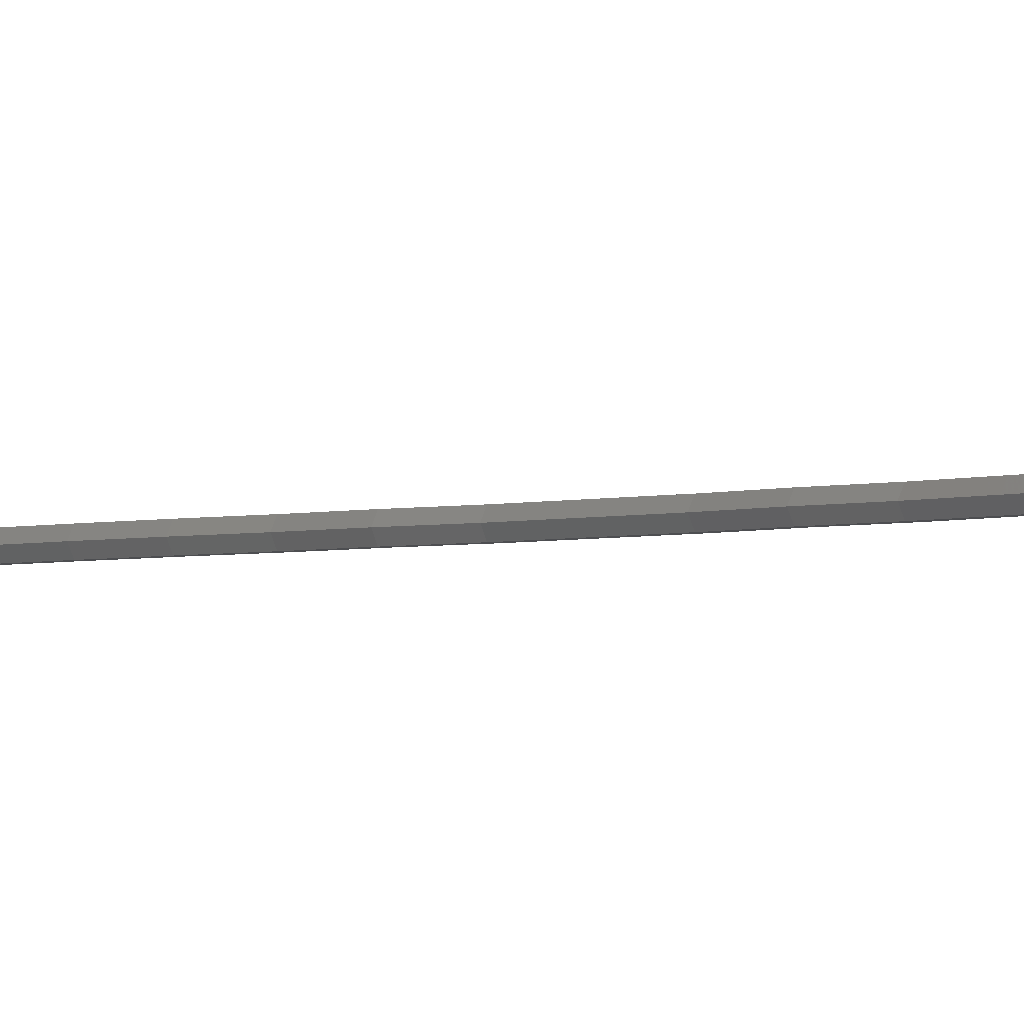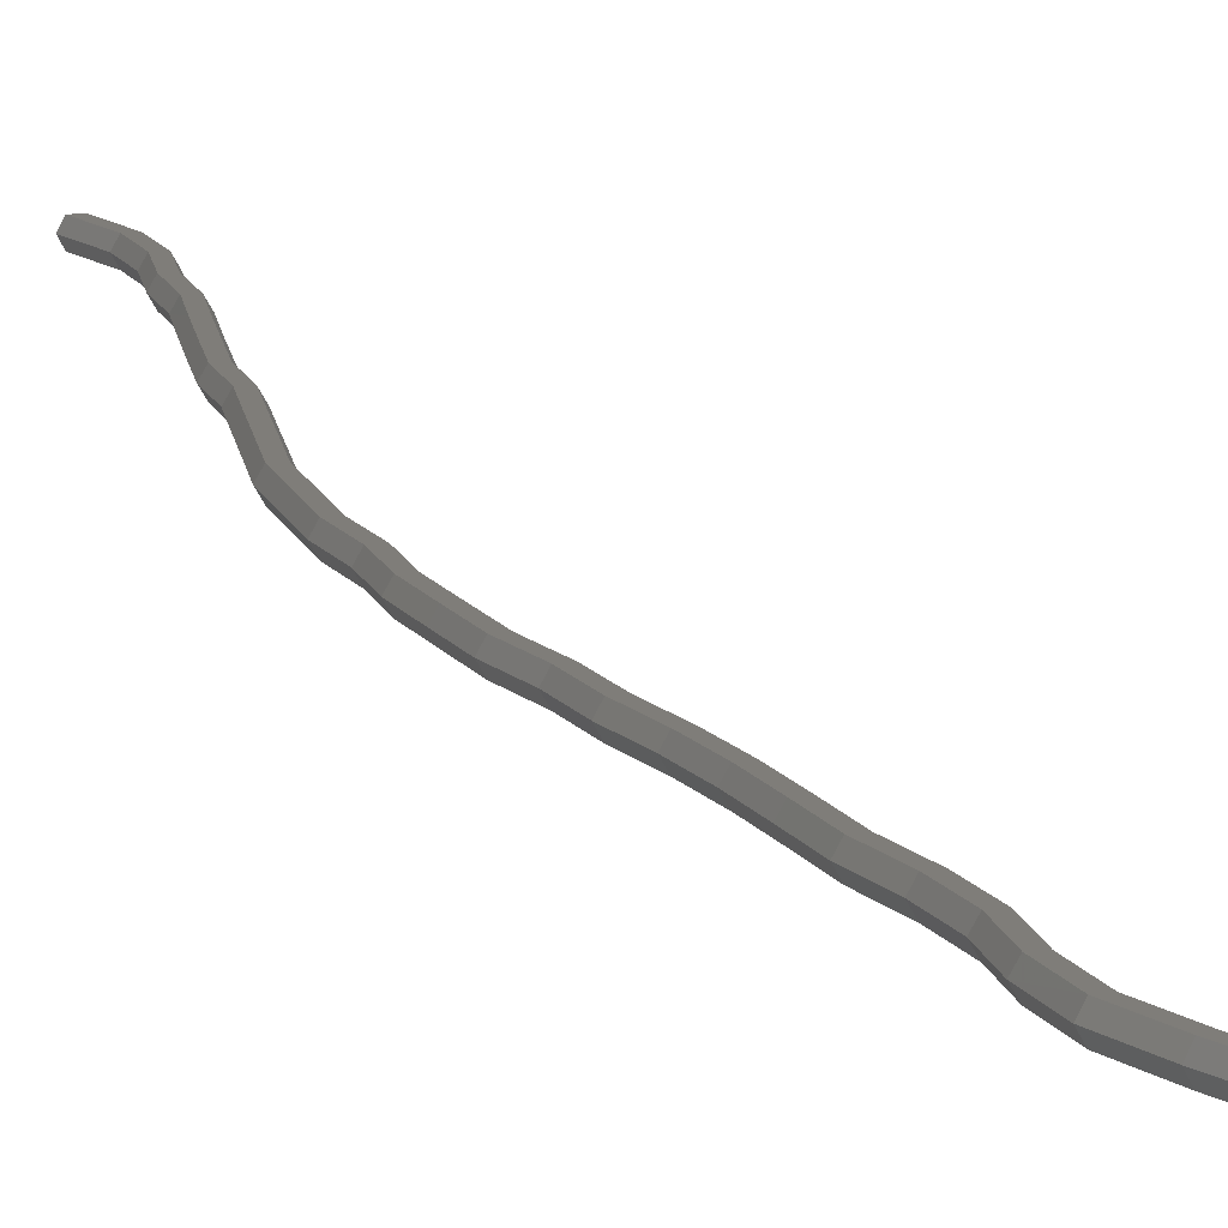
<metadata>
{"format":"stl","ext":"stl","renderer":"f3d","projection":"perspective","resolution":1024,"background":"white","views":[{"elev":-3.4,"azim":-38.2,"up":"+Z"},{"elev":10.8,"azim":173.9,"up":"+Z"}]}
</metadata>
<code>
# stl→obj: 198 verts, 384 faces
v 0.0268 -0.07689 0.00851
v 0.02292 -0.07388 0
v -0.008941 -0.1233 0.00851
v -0.01347 -0.1214 0
v -0.01783 -0.1883 0.00851
v -0.02272 -0.1887 0
v 3.288e-05 -0.2477 0.00851
v -0.004547 -0.2495 0
v 0.02645 -0.3029 0.00851
v 0.02197 -0.3049 0
v 0.04962 -0.3582 0.00851
v 0.04491 -0.3596 0
v 0.06048 -0.4171 0.00851
v 0.0556 -0.4177 0
v 0.06438 -0.4779 0.00851
v 0.0595 -0.4786 0
v 0.07631 -0.5377 0.00851
v 0.07153 -0.5388 1.464e-10
v 0.09281 -0.5961 0.00851
v 0.08803 -0.5972 2.071e-10
v 0.1039 -0.6556 0.00851
v 0.09912 -0.6566 2.071e-10
v 0.1156 -0.7154 0.00851
v 0.1108 -0.7164 2.071e-10
v 0.1294 -0.7747 0.00851
v 0.1247 -0.7759 2.071e-10
v 0.1459 -0.833 0.00851
v 0.1411 -0.8342 2.071e-10
v 0.1585 -0.8924 0.00851
v 0.1537 -0.8937 2.071e-10
v 0.1757 -0.9506 0.00851
v 0.1709 -0.9518 2.071e-10
v 0.1872 -1.01 0.00851
v 0.1824 -1.011 2.071e-10
v 0.1987 -1.069 0.00851
v 0.1938 -1.07 2.071e-10
v 0.2048 -1.13 0.00851
v 0.2 -1.131 2.071e-10
v 0.2167 -1.189 0.00851
v 0.2119 -1.19 2.071e-10
v 0.2227 -1.25 0.00851
v 0.2178 -1.25 2.071e-10
v 0.2286 -1.31 0.00851
v 0.2237 -1.31 2.536e-10
v 0.2286 -1.37 0.00851
v 0.2237 -1.37 2.928e-10
v 0.2286 -1.431 0.00851
v 0.2237 -1.431 3.274e-10
v 0.2285 -1.492 0.00851
v 0.2236 -1.492 3.587e-10
v 0.2346 -1.552 0.00851
v 0.2296 -1.553 3.587e-10
v 0.2347 -1.613 0.00851
v 0.2298 -1.613 3.874e-10
v 0.2347 -1.674 0.00851
v 0.2298 -1.674 4.141e-10
v 0.2344 -1.735 0.00851
v 0.2295 -1.735 4.141e-10
v 0.2406 -1.795 0.00851
v 0.2357 -1.795 4.141e-10
v 0.2408 -1.856 0.00851
v 0.2359 -1.857 4.141e-10
v 0.2502 -1.915 0.00851
v 0.2454 -1.916 4.141e-10
v 0.2719 -1.974 0.00851
v 0.2673 -1.976 4.122e-10
v 0.03457 -0.08291 0.00851
v 0.0001202 -0.1271 0.00851
v -0.008031 -0.1875 0.00851
v 0.009193 -0.2442 0.00851
v 0.03542 -0.2988 0.00851
v 0.05904 -0.3554 0.00851
v 0.07023 -0.4159 0.00851
v 0.07412 -0.4766 0.00851
v 0.08586 -0.5354 0.00851
v 0.1024 -0.5939 0.00851
v 0.1136 -0.6538 0.00851
v 0.1252 -0.7133 0.00851
v 0.1389 -0.7722 0.00851
v 0.1554 -0.8307 0.00851
v 0.168 -0.89 0.00851
v 0.1852 -0.9483 0.00851
v 0.1969 -1.008 0.00851
v 0.2084 -1.068 0.00851
v 0.2145 -1.128 0.00851
v 0.2265 -1.188 0.00851
v 0.2324 -1.249 0.00851
v 0.2384 -1.309 0.00851
v 0.2384 -1.37 0.00851
v 0.2384 -1.431 0.00851
v 0.2383 -1.492 0.00851
v 0.2444 -1.552 0.00851
v 0.2446 -1.613 0.00851
v 0.2446 -1.674 0.00851
v 0.2443 -1.734 0.00851
v 0.2504 -1.794 0.00851
v 0.2506 -1.856 0.00851
v 0.2597 -1.912 0.00851
v 0.2811 -1.971 0.00851
v 0.03845 -0.08592 1.203e-18
v 0.004651 -0.129 1.203e-18
v -0.003133 -0.1871 1.203e-18
v 0.01377 -0.2424 1.203e-18
v 0.0399 -0.2968 1.203e-18
v 0.06374 -0.354 1.203e-18
v 0.07511 -0.4153 1.203e-18
v 0.07899 -0.476 1.203e-18
v 0.09064 -0.5342 -1.464e-10
v 0.1072 -0.5928 -2.071e-10
v 0.1184 -0.6529 -2.071e-10
v 0.13 -0.7123 -2.071e-10
v 0.1437 -0.771 -2.071e-10
v 0.1602 -0.8295 -2.071e-10
v 0.1727 -0.8888 -2.071e-10
v 0.19 -0.9471 -2.071e-10
v 0.2017 -1.007 -2.071e-10
v 0.2133 -1.067 -2.071e-10
v 0.2194 -1.128 -2.071e-10
v 0.2313 -1.187 -2.071e-10
v 0.2373 -1.248 -2.071e-10
v 0.2433 -1.309 -2.536e-10
v 0.2433 -1.37 -2.928e-10
v 0.2433 -1.431 -3.274e-10
v 0.2432 -1.491 -3.587e-10
v 0.2493 -1.552 -3.587e-10
v 0.2495 -1.613 -3.874e-10
v 0.2495 -1.674 -4.141e-10
v 0.2492 -1.734 -4.141e-10
v 0.2553 -1.794 -4.141e-10
v 0.2555 -1.855 -4.141e-10
v 0.2644 -1.911 -4.141e-10
v 0.2857 -1.969 -4.122e-10
v 0.03457 -0.08291 -0.00851
v 0.0001202 -0.1271 -0.00851
v -0.008031 -0.1875 -0.00851
v 0.009193 -0.2442 -0.00851
v 0.03542 -0.2988 -0.00851
v 0.05904 -0.3554 -0.00851
v 0.07023 -0.4159 -0.00851
v 0.07412 -0.4766 -0.00851
v 0.08586 -0.5354 -0.00851
v 0.1024 -0.5939 -0.00851
v 0.1136 -0.6538 -0.00851
v 0.1252 -0.7133 -0.00851
v 0.1389 -0.7722 -0.00851
v 0.1554 -0.8307 -0.00851
v 0.168 -0.89 -0.00851
v 0.1852 -0.9483 -0.00851
v 0.1969 -1.008 -0.00851
v 0.2084 -1.068 -0.00851
v 0.2145 -1.128 -0.00851
v 0.2265 -1.188 -0.00851
v 0.2324 -1.249 -0.00851
v 0.2384 -1.309 -0.00851
v 0.2384 -1.37 -0.00851
v 0.2384 -1.431 -0.00851
v 0.2383 -1.492 -0.00851
v 0.2444 -1.552 -0.00851
v 0.2446 -1.613 -0.00851
v 0.2446 -1.674 -0.00851
v 0.2443 -1.734 -0.00851
v 0.2504 -1.794 -0.00851
v 0.2506 -1.856 -0.00851
v 0.2597 -1.912 -0.00851
v 0.2811 -1.971 -0.00851
v 0.0268 -0.07689 -0.00851
v -0.008941 -0.1233 -0.00851
v -0.01783 -0.1883 -0.00851
v 3.288e-05 -0.2477 -0.00851
v 0.02645 -0.3029 -0.00851
v 0.04962 -0.3582 -0.00851
v 0.06048 -0.4171 -0.00851
v 0.06438 -0.4779 -0.00851
v 0.07631 -0.5377 -0.00851
v 0.09281 -0.5961 -0.00851
v 0.1039 -0.6556 -0.00851
v 0.1156 -0.7154 -0.00851
v 0.1294 -0.7747 -0.00851
v 0.1459 -0.833 -0.00851
v 0.1585 -0.8924 -0.00851
v 0.1757 -0.9506 -0.00851
v 0.1872 -1.01 -0.00851
v 0.1987 -1.069 -0.00851
v 0.2048 -1.13 -0.00851
v 0.2167 -1.189 -0.00851
v 0.2227 -1.25 -0.00851
v 0.2286 -1.31 -0.00851
v 0.2286 -1.37 -0.00851
v 0.2286 -1.431 -0.00851
v 0.2285 -1.492 -0.00851
v 0.2346 -1.552 -0.00851
v 0.2347 -1.613 -0.00851
v 0.2347 -1.674 -0.00851
v 0.2344 -1.735 -0.00851
v 0.2406 -1.795 -0.00851
v 0.2408 -1.856 -0.00851
v 0.2502 -1.915 -0.00851
v 0.2719 -1.974 -0.00851
f 1 2 3
f 3 2 4
f 3 4 5
f 5 4 6
f 5 6 7
f 7 6 8
f 7 8 9
f 9 8 10
f 9 10 11
f 11 10 12
f 11 12 13
f 13 12 14
f 13 14 15
f 15 14 16
f 15 16 17
f 17 16 18
f 17 18 19
f 19 18 20
f 19 20 21
f 21 20 22
f 21 22 23
f 23 22 24
f 23 24 25
f 25 24 26
f 25 26 27
f 27 26 28
f 27 28 29
f 29 28 30
f 29 30 31
f 31 30 32
f 31 32 33
f 33 32 34
f 33 34 35
f 35 34 36
f 35 36 37
f 37 36 38
f 37 38 39
f 39 38 40
f 39 40 41
f 41 40 42
f 41 42 43
f 43 42 44
f 43 44 45
f 45 44 46
f 45 46 47
f 47 46 48
f 47 48 49
f 49 48 50
f 49 50 51
f 51 50 52
f 51 52 53
f 53 52 54
f 53 54 55
f 55 54 56
f 55 56 57
f 57 56 58
f 57 58 59
f 59 58 60
f 59 60 61
f 61 60 62
f 61 62 63
f 63 62 64
f 63 64 65
f 65 64 66
f 67 1 68
f 68 1 3
f 68 3 69
f 69 3 5
f 69 5 70
f 70 5 7
f 70 7 71
f 71 7 9
f 71 9 72
f 72 9 11
f 72 11 73
f 73 11 13
f 73 13 74
f 74 13 15
f 74 15 75
f 75 15 17
f 75 17 76
f 76 17 19
f 76 19 77
f 77 19 21
f 77 21 78
f 78 21 23
f 78 23 79
f 79 23 25
f 79 25 80
f 80 25 27
f 80 27 81
f 81 27 29
f 81 29 82
f 82 29 31
f 82 31 83
f 83 31 33
f 83 33 84
f 84 33 35
f 84 35 85
f 85 35 37
f 85 37 86
f 86 37 39
f 86 39 87
f 87 39 41
f 87 41 88
f 88 41 43
f 88 43 89
f 89 43 45
f 89 45 90
f 90 45 47
f 90 47 91
f 91 47 49
f 91 49 92
f 92 49 51
f 92 51 93
f 93 51 53
f 93 53 94
f 94 53 55
f 94 55 95
f 95 55 57
f 95 57 96
f 96 57 59
f 96 59 97
f 97 59 61
f 97 61 98
f 98 61 63
f 98 63 99
f 99 63 65
f 100 67 101
f 101 67 68
f 101 68 102
f 102 68 69
f 102 69 103
f 103 69 70
f 103 70 104
f 104 70 71
f 104 71 105
f 105 71 72
f 105 72 106
f 106 72 73
f 106 73 107
f 107 73 74
f 107 74 108
f 108 74 75
f 108 75 109
f 109 75 76
f 109 76 110
f 110 76 77
f 110 77 111
f 111 77 78
f 111 78 112
f 112 78 79
f 112 79 113
f 113 79 80
f 113 80 114
f 114 80 81
f 114 81 115
f 115 81 82
f 115 82 116
f 116 82 83
f 116 83 117
f 117 83 84
f 117 84 118
f 118 84 85
f 118 85 119
f 119 85 86
f 119 86 120
f 120 86 87
f 120 87 121
f 121 87 88
f 121 88 122
f 122 88 89
f 122 89 123
f 123 89 90
f 123 90 124
f 124 90 91
f 124 91 125
f 125 91 92
f 125 92 126
f 126 92 93
f 126 93 127
f 127 93 94
f 127 94 128
f 128 94 95
f 128 95 129
f 129 95 96
f 129 96 130
f 130 96 97
f 130 97 131
f 131 97 98
f 131 98 132
f 132 98 99
f 133 100 134
f 134 100 101
f 134 101 135
f 135 101 102
f 135 102 136
f 136 102 103
f 136 103 137
f 137 103 104
f 137 104 138
f 138 104 105
f 138 105 139
f 139 105 106
f 139 106 140
f 140 106 107
f 140 107 141
f 141 107 108
f 141 108 142
f 142 108 109
f 142 109 143
f 143 109 110
f 143 110 144
f 144 110 111
f 144 111 145
f 145 111 112
f 145 112 146
f 146 112 113
f 146 113 147
f 147 113 114
f 147 114 148
f 148 114 115
f 148 115 149
f 149 115 116
f 149 116 150
f 150 116 117
f 150 117 151
f 151 117 118
f 151 118 152
f 152 118 119
f 152 119 153
f 153 119 120
f 153 120 154
f 154 120 121
f 154 121 155
f 155 121 122
f 155 122 156
f 156 122 123
f 156 123 157
f 157 123 124
f 157 124 158
f 158 124 125
f 158 125 159
f 159 125 126
f 159 126 160
f 160 126 127
f 160 127 161
f 161 127 128
f 161 128 162
f 162 128 129
f 162 129 163
f 163 129 130
f 163 130 164
f 164 130 131
f 164 131 165
f 165 131 132
f 166 133 167
f 167 133 134
f 167 134 168
f 168 134 135
f 168 135 169
f 169 135 136
f 169 136 170
f 170 136 137
f 170 137 171
f 171 137 138
f 171 138 172
f 172 138 139
f 172 139 173
f 173 139 140
f 173 140 174
f 174 140 141
f 174 141 175
f 175 141 142
f 175 142 176
f 176 142 143
f 176 143 177
f 177 143 144
f 177 144 178
f 178 144 145
f 178 145 179
f 179 145 146
f 179 146 180
f 180 146 147
f 180 147 181
f 181 147 148
f 181 148 182
f 182 148 149
f 182 149 183
f 183 149 150
f 183 150 184
f 184 150 151
f 184 151 185
f 185 151 152
f 185 152 186
f 186 152 153
f 186 153 187
f 187 153 154
f 187 154 188
f 188 154 155
f 188 155 189
f 189 155 156
f 189 156 190
f 190 156 157
f 190 157 191
f 191 157 158
f 191 158 192
f 192 158 159
f 192 159 193
f 193 159 160
f 193 160 194
f 194 160 161
f 194 161 195
f 195 161 162
f 195 162 196
f 196 162 163
f 196 163 197
f 197 163 164
f 197 164 198
f 198 164 165
f 2 166 4
f 4 166 167
f 4 167 6
f 6 167 168
f 6 168 8
f 8 168 169
f 8 169 10
f 10 169 170
f 10 170 12
f 12 170 171
f 12 171 14
f 14 171 172
f 14 172 16
f 16 172 173
f 16 173 18
f 18 173 174
f 18 174 20
f 20 174 175
f 20 175 22
f 22 175 176
f 22 176 24
f 24 176 177
f 24 177 26
f 26 177 178
f 26 178 28
f 28 178 179
f 28 179 30
f 30 179 180
f 30 180 32
f 32 180 181
f 32 181 34
f 34 181 182
f 34 182 36
f 36 182 183
f 36 183 38
f 38 183 184
f 38 184 40
f 40 184 185
f 40 185 42
f 42 185 186
f 42 186 44
f 44 186 187
f 44 187 46
f 46 187 188
f 46 188 48
f 48 188 189
f 48 189 50
f 50 189 190
f 50 190 52
f 52 190 191
f 52 191 54
f 54 191 192
f 54 192 56
f 56 192 193
f 56 193 58
f 58 193 194
f 58 194 60
f 60 194 195
f 60 195 62
f 62 195 196
f 62 196 64
f 64 196 197
f 64 197 66
f 66 197 198

</code>
